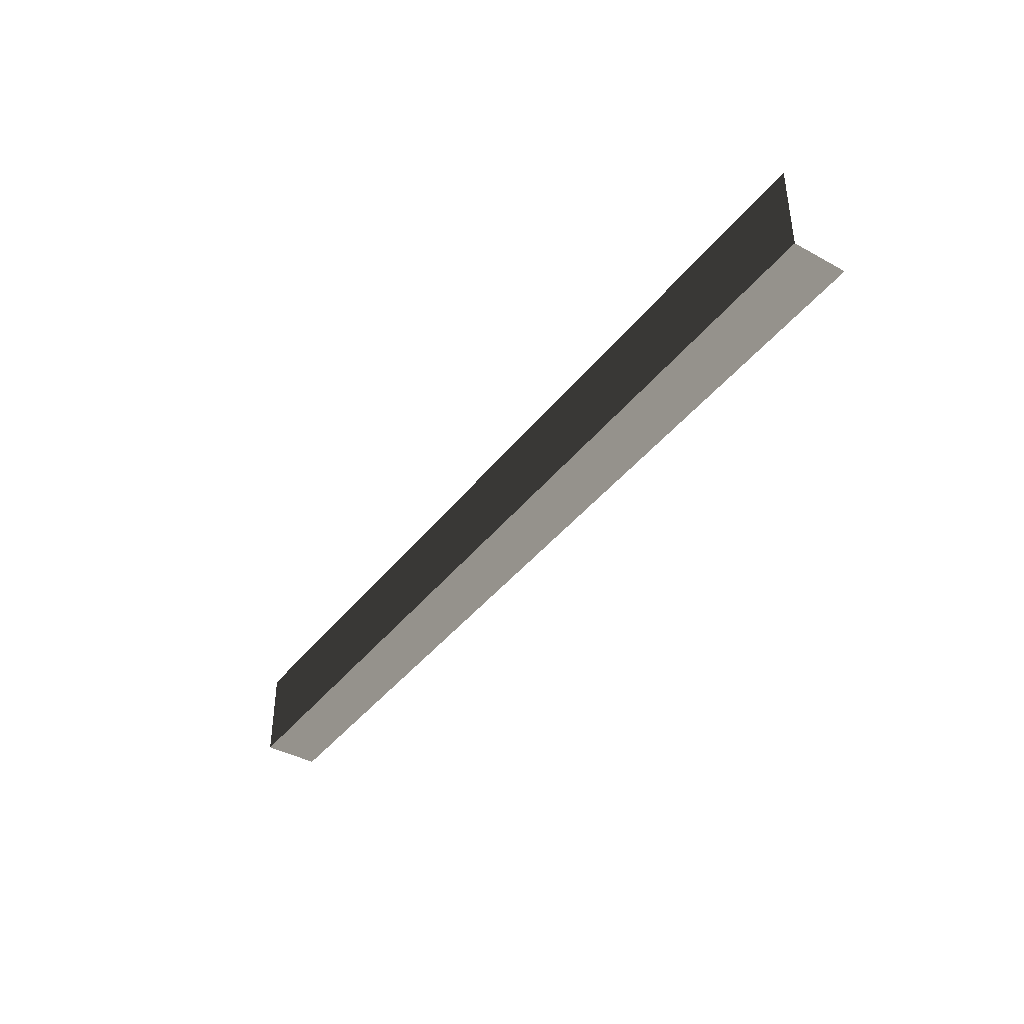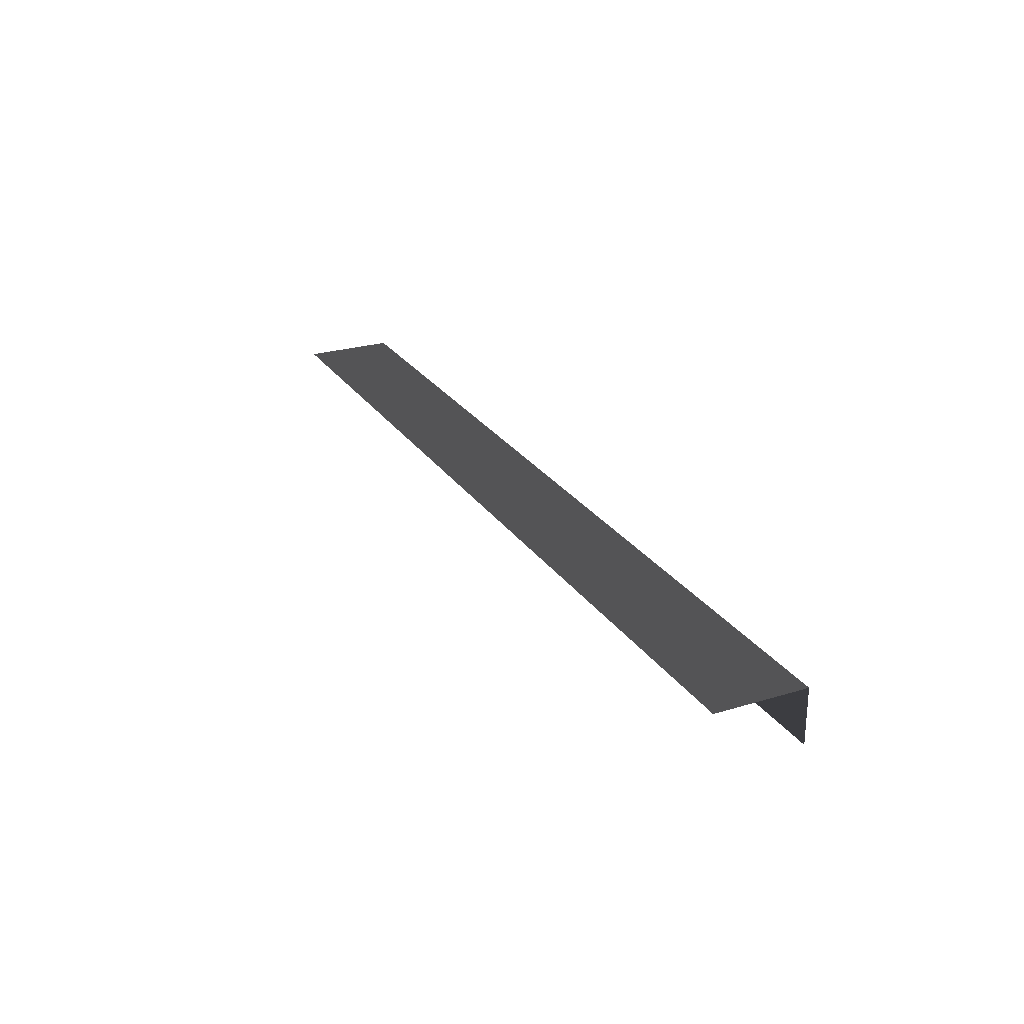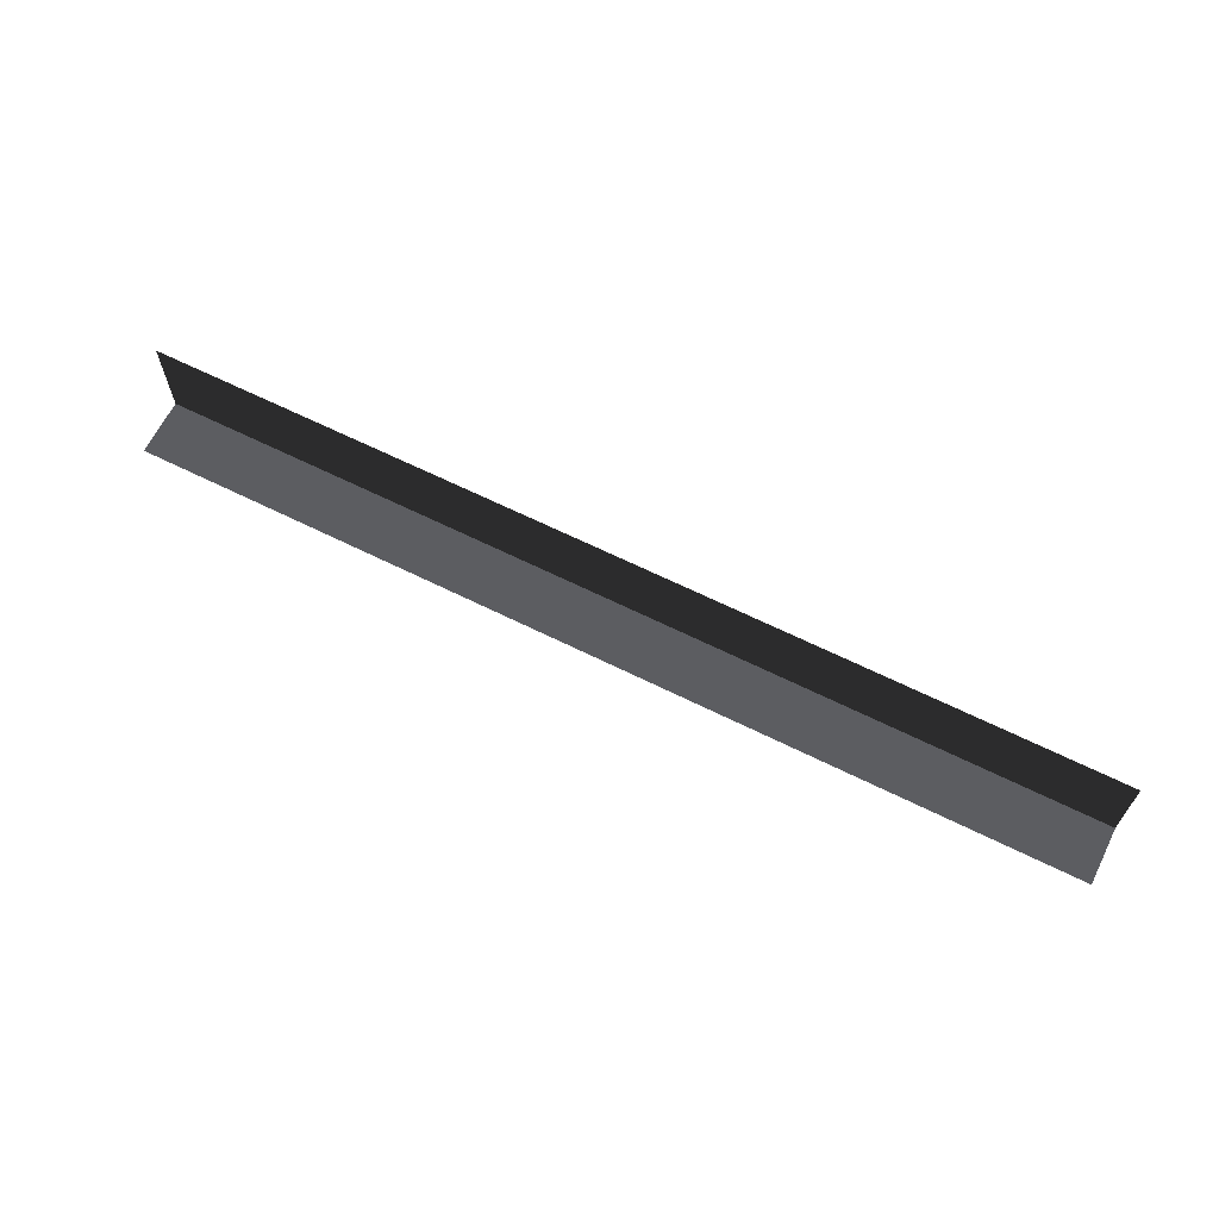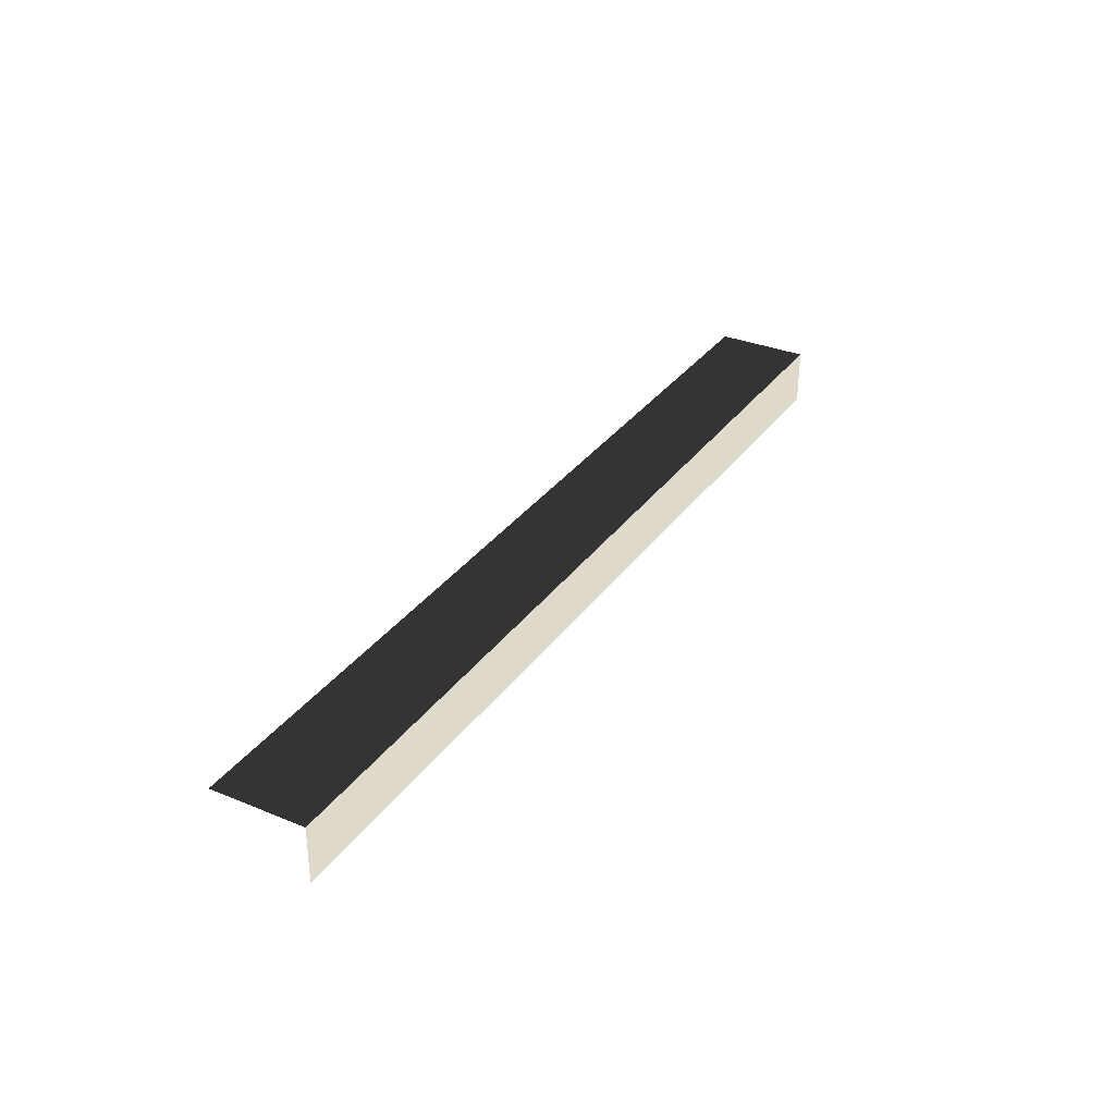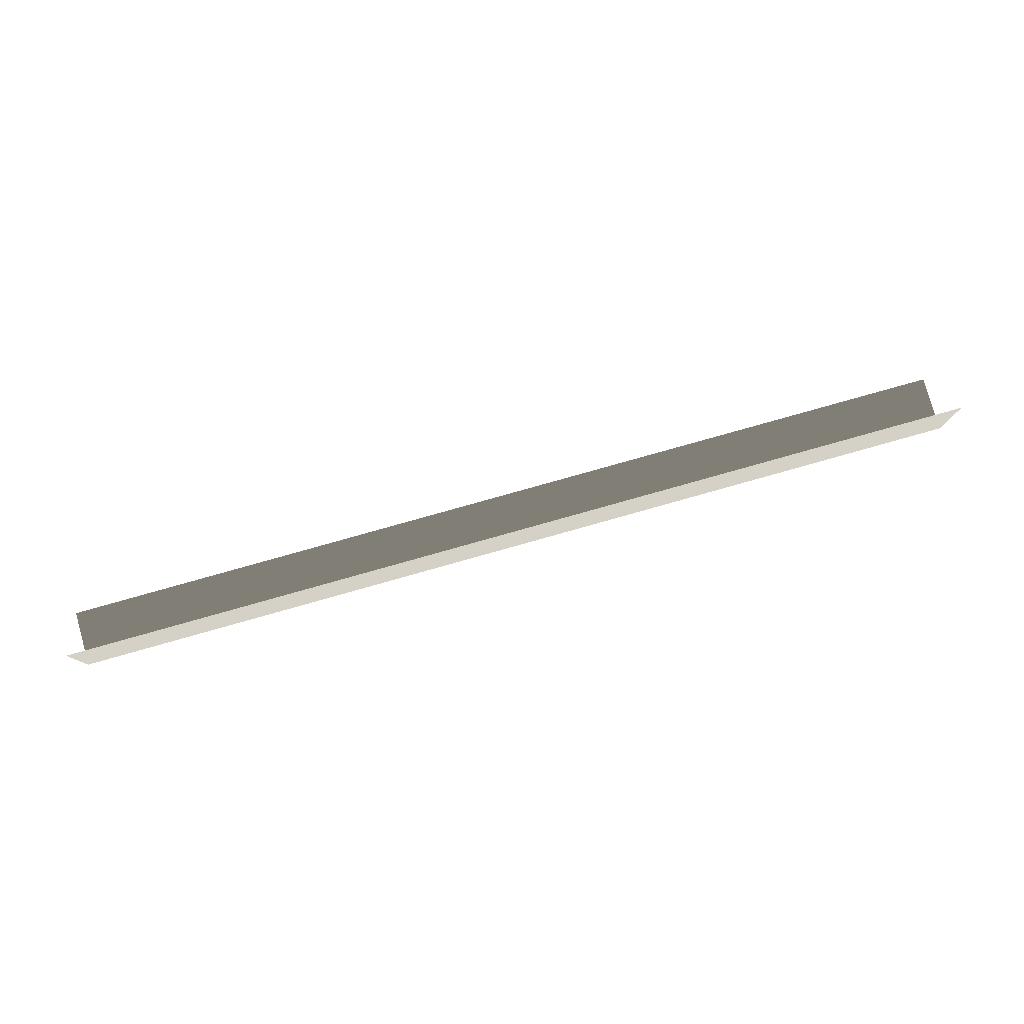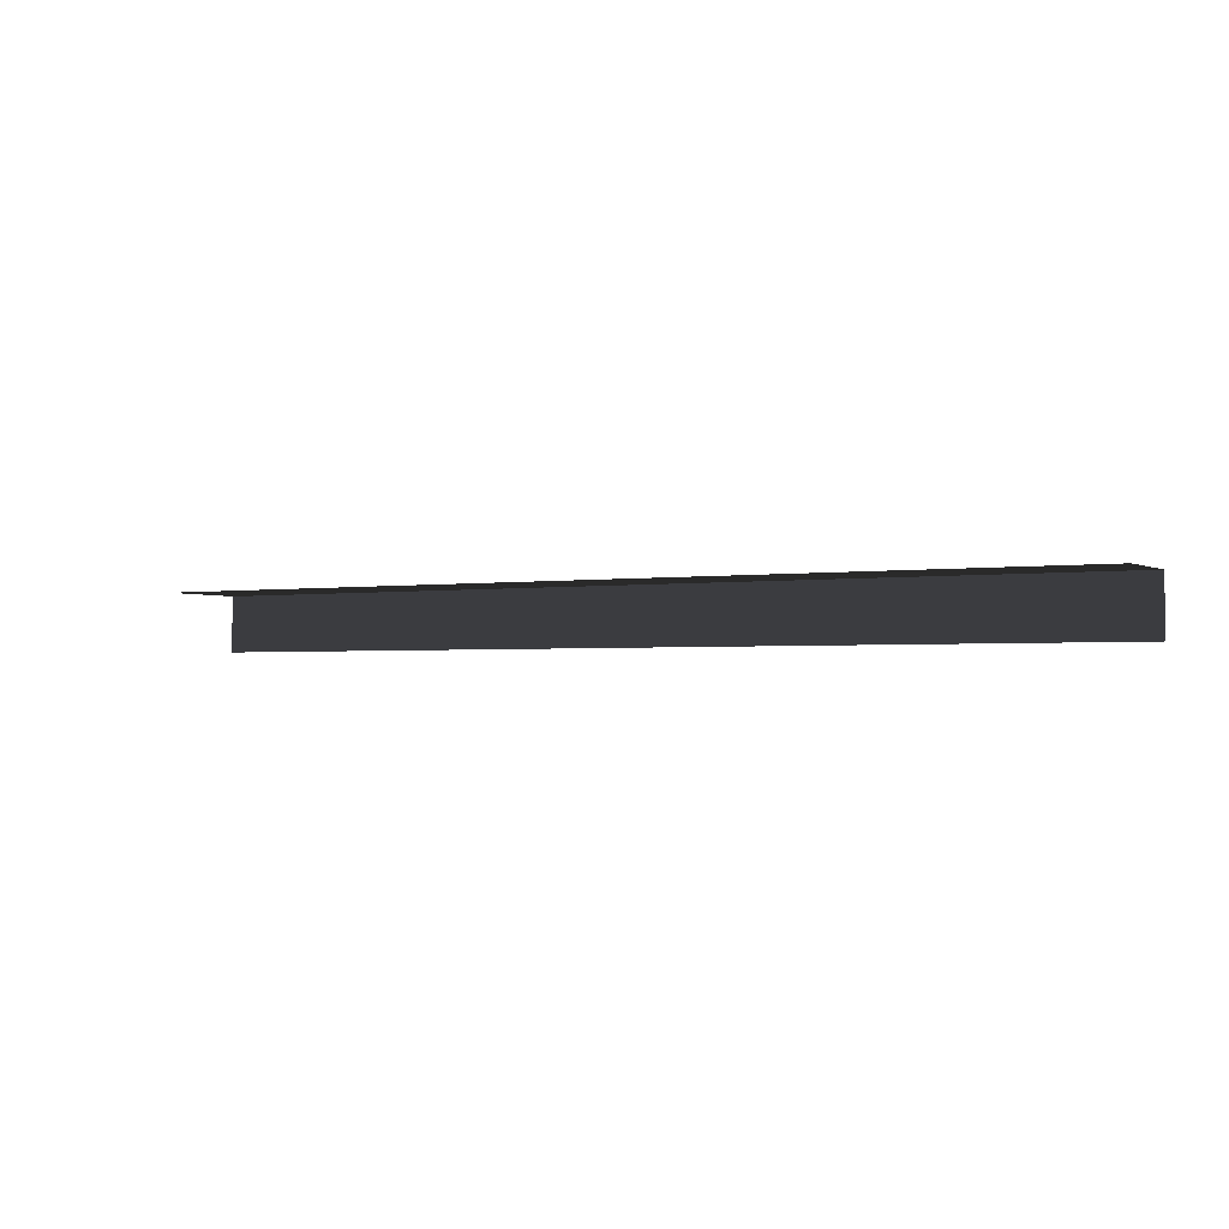
<metadata>
{"format":"obj","ext":"obj","renderer":"f3d","projection":"perspective","resolution":1024,"background":"white","views":[{"elev":-40.5,"azim":56.0,"up":"+Y"},{"elev":25.4,"azim":-116.0,"up":"+Z"},{"elev":65.2,"azim":-153.5,"up":"+Y"},{"elev":32.3,"azim":-60.2,"up":"+Z"},{"elev":79.7,"azim":-15.7,"up":"+Y"},{"elev":-2.1,"azim":-150.3,"up":"+Z"}]}
</metadata>
<code>
o SiegeNode_C:\Users\WaunMan\Desktop\DSAssets\Assets\Terrai\art\terrain\crypt_1\secret\t_cry01_sec_str-1i
v 2.3 -0.25 -1
v -0.2 -0.25 -1
v -0.2 -0.25 -1.3
v 2.3 -0.25 -1.3
v 4.8 -0.25 -1
v 4.8 -0.25 -1.3
v 2.3 0.25 -1
v -0.2 0.25 -1
v -0.2 -0.25 -1
v 2.3 -0.25 -1
v 4.8 0.25 -1
v 4.8 -0.25 -1
g SnoMaterialGroup_0
f 1 2 3
f 3 4 1
f 5 1 4
f 4 6 5
g SnoMaterialGroup_1
f 7 8 9
f 9 10 7
f 11 7 10
f 10 12 11

</code>
